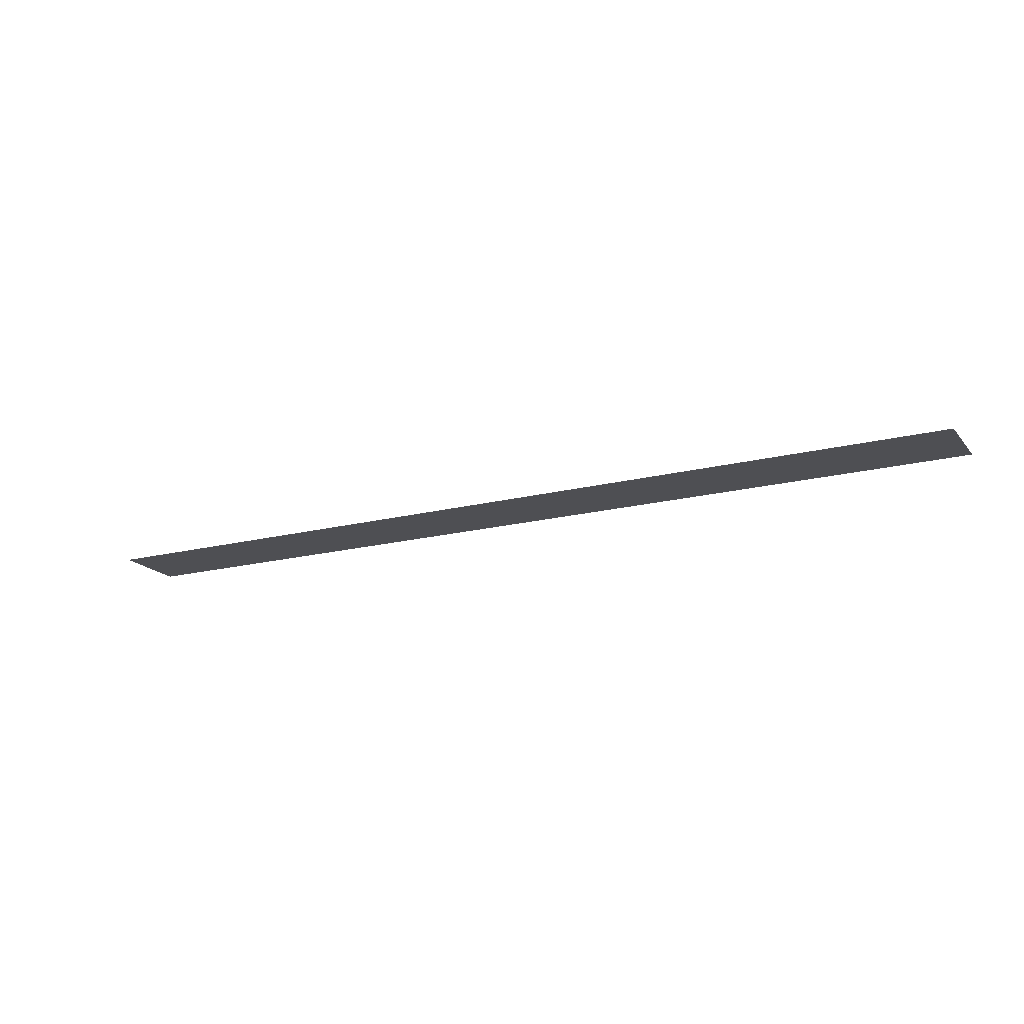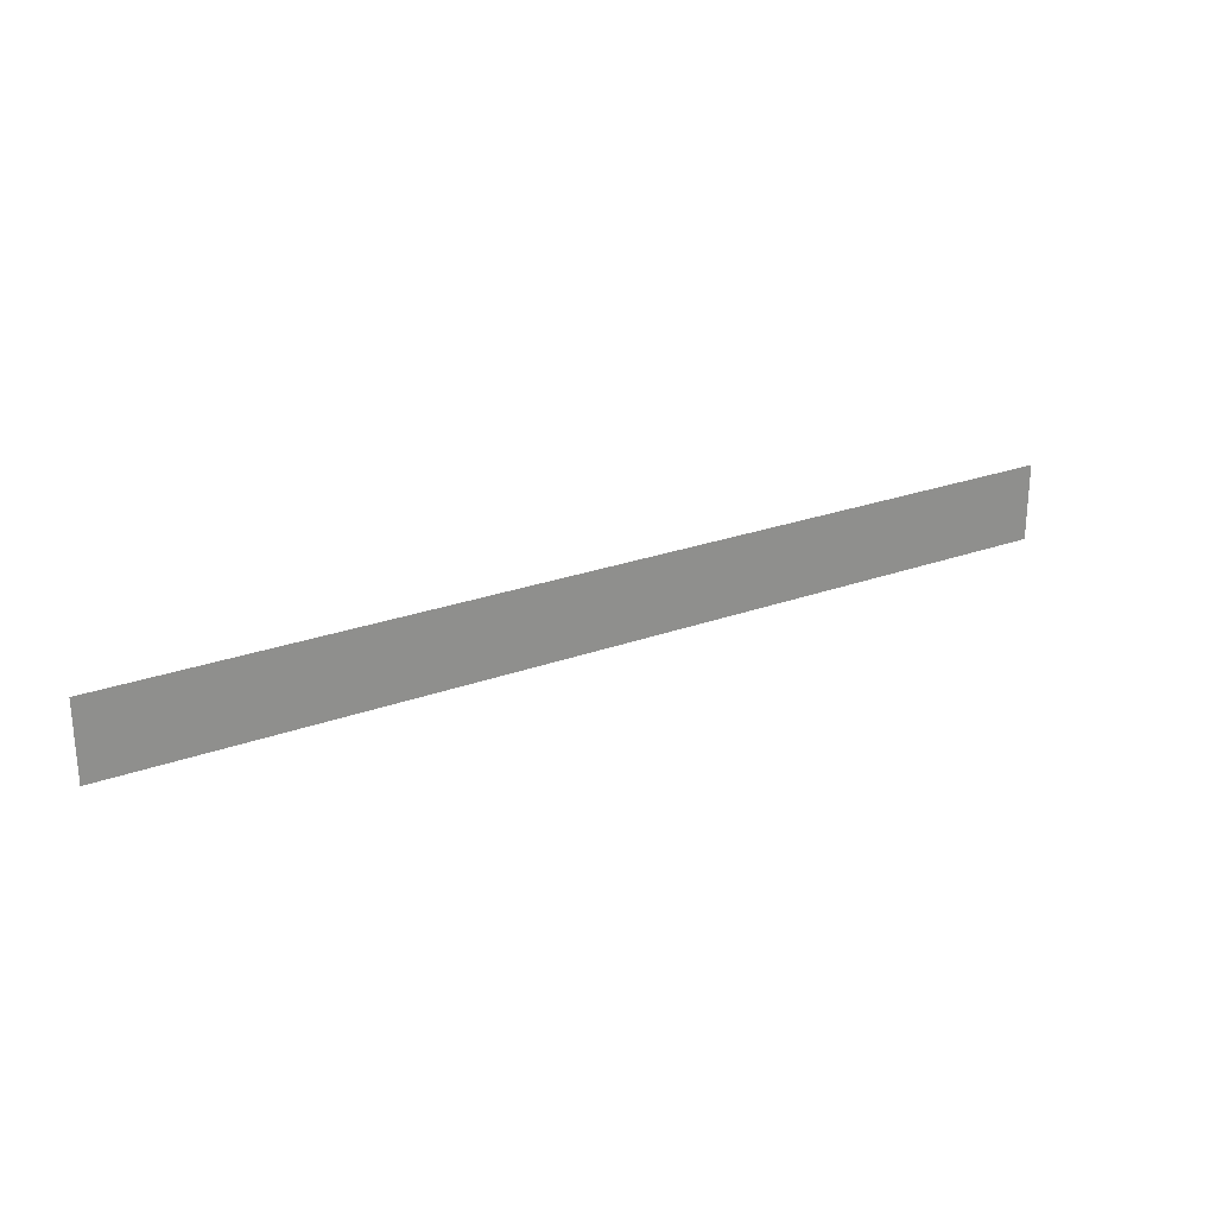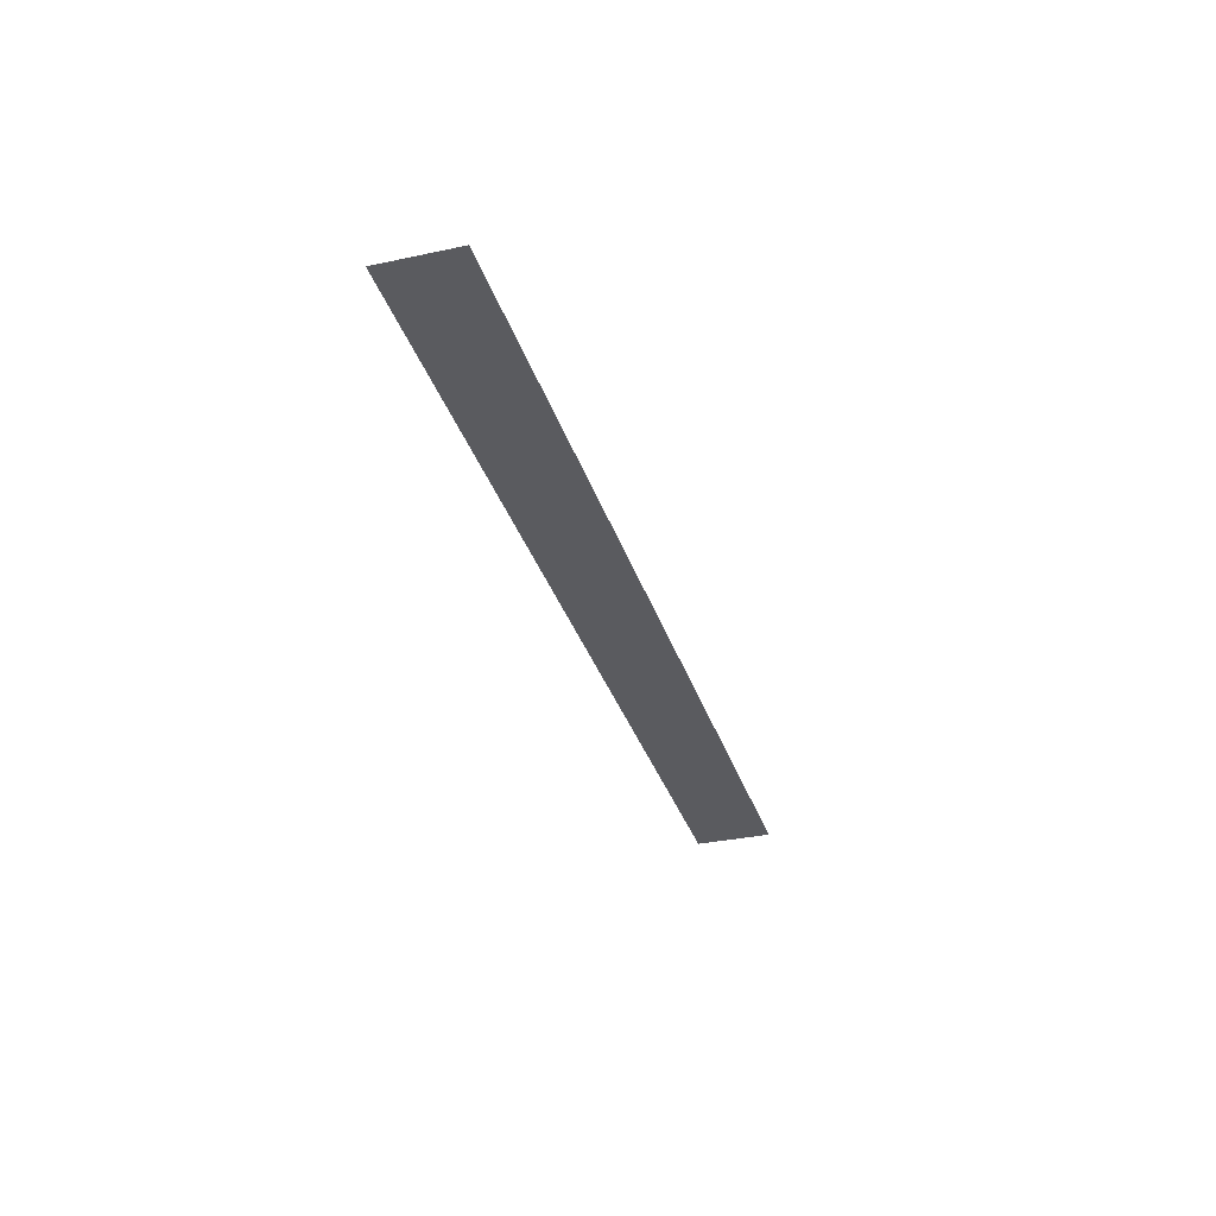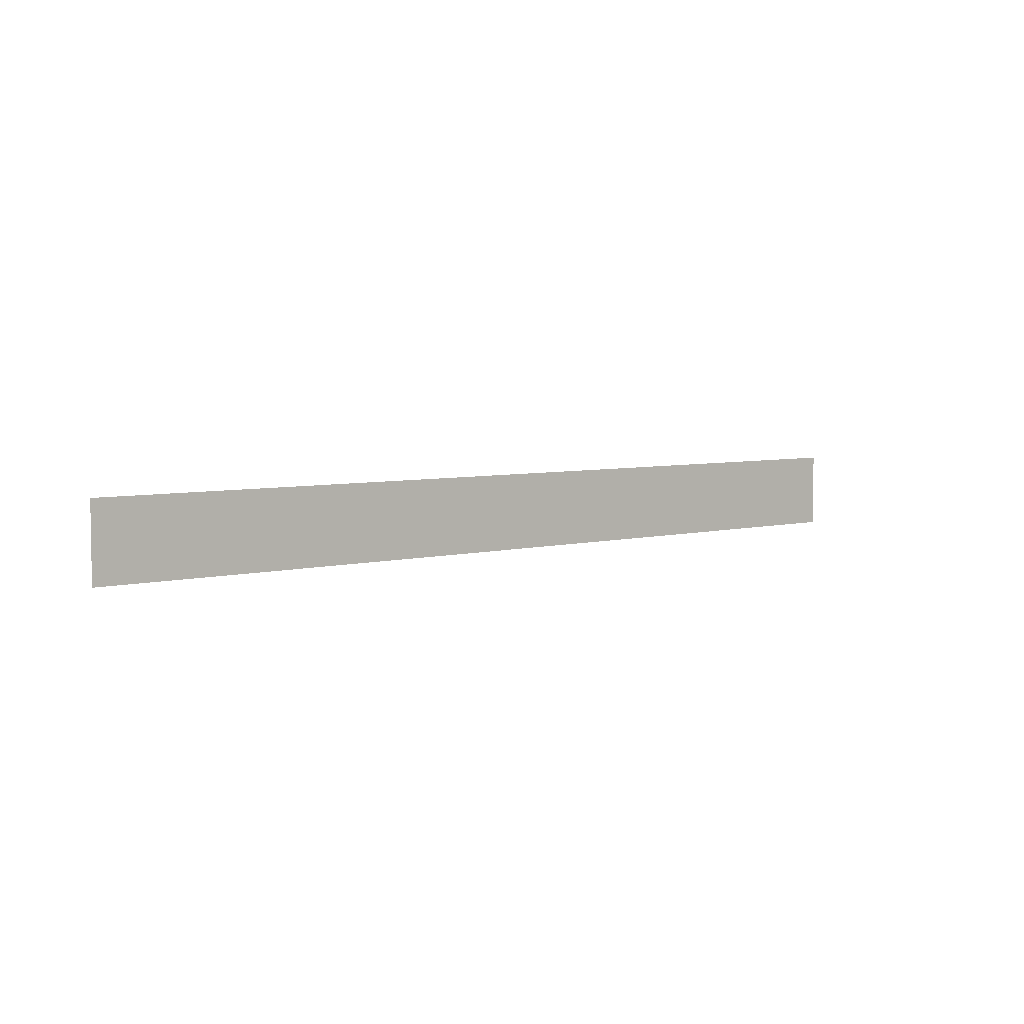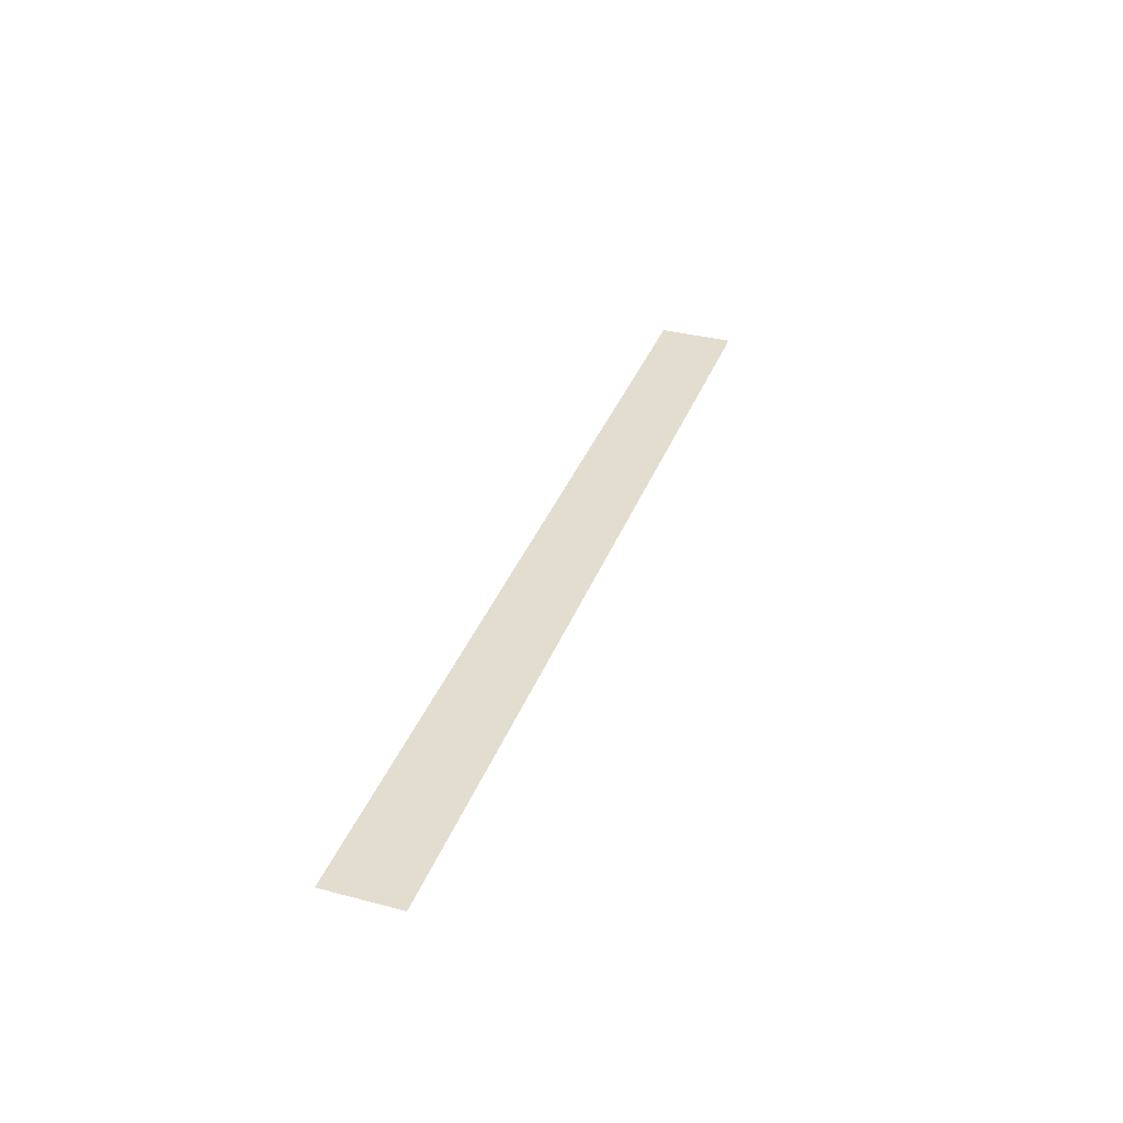
<metadata>
{"format":"obj","ext":"obj","renderer":"f3d","projection":"perspective","resolution":1024,"background":"white","views":[{"elev":-18.2,"azim":26.5,"up":"+Y"},{"elev":25.2,"azim":149.4,"up":"+Z"},{"elev":-33.1,"azim":106.5,"up":"+Y"},{"elev":5.0,"azim":-40.2,"up":"+Z"},{"elev":35.6,"azim":-70.9,"up":"+Y"}]}
</metadata>
<code>
o mesh5/mesh5-geometry/material_1/component_3#mesh5-geometry
v -0.1607 0.5323 -0.132
v -0.1607 0.5323 -0.1374
v -0.09393 0.5323 -0.132
v -0.09393 0.5323 -0.1374
v -0.09393 0.5323 -0.132
v -0.1607 0.5323 -0.1374
v -0.09393 0.5323 -0.132
v -0.1607 0.5323 -0.1374
v -0.1607 0.5323 -0.132
v -0.1607 0.5323 -0.1374
v -0.09393 0.5323 -0.132
v -0.09393 0.5323 -0.1374
f 1 2 3
f 4 5 6
f 7 8 9
f 10 11 12

</code>
